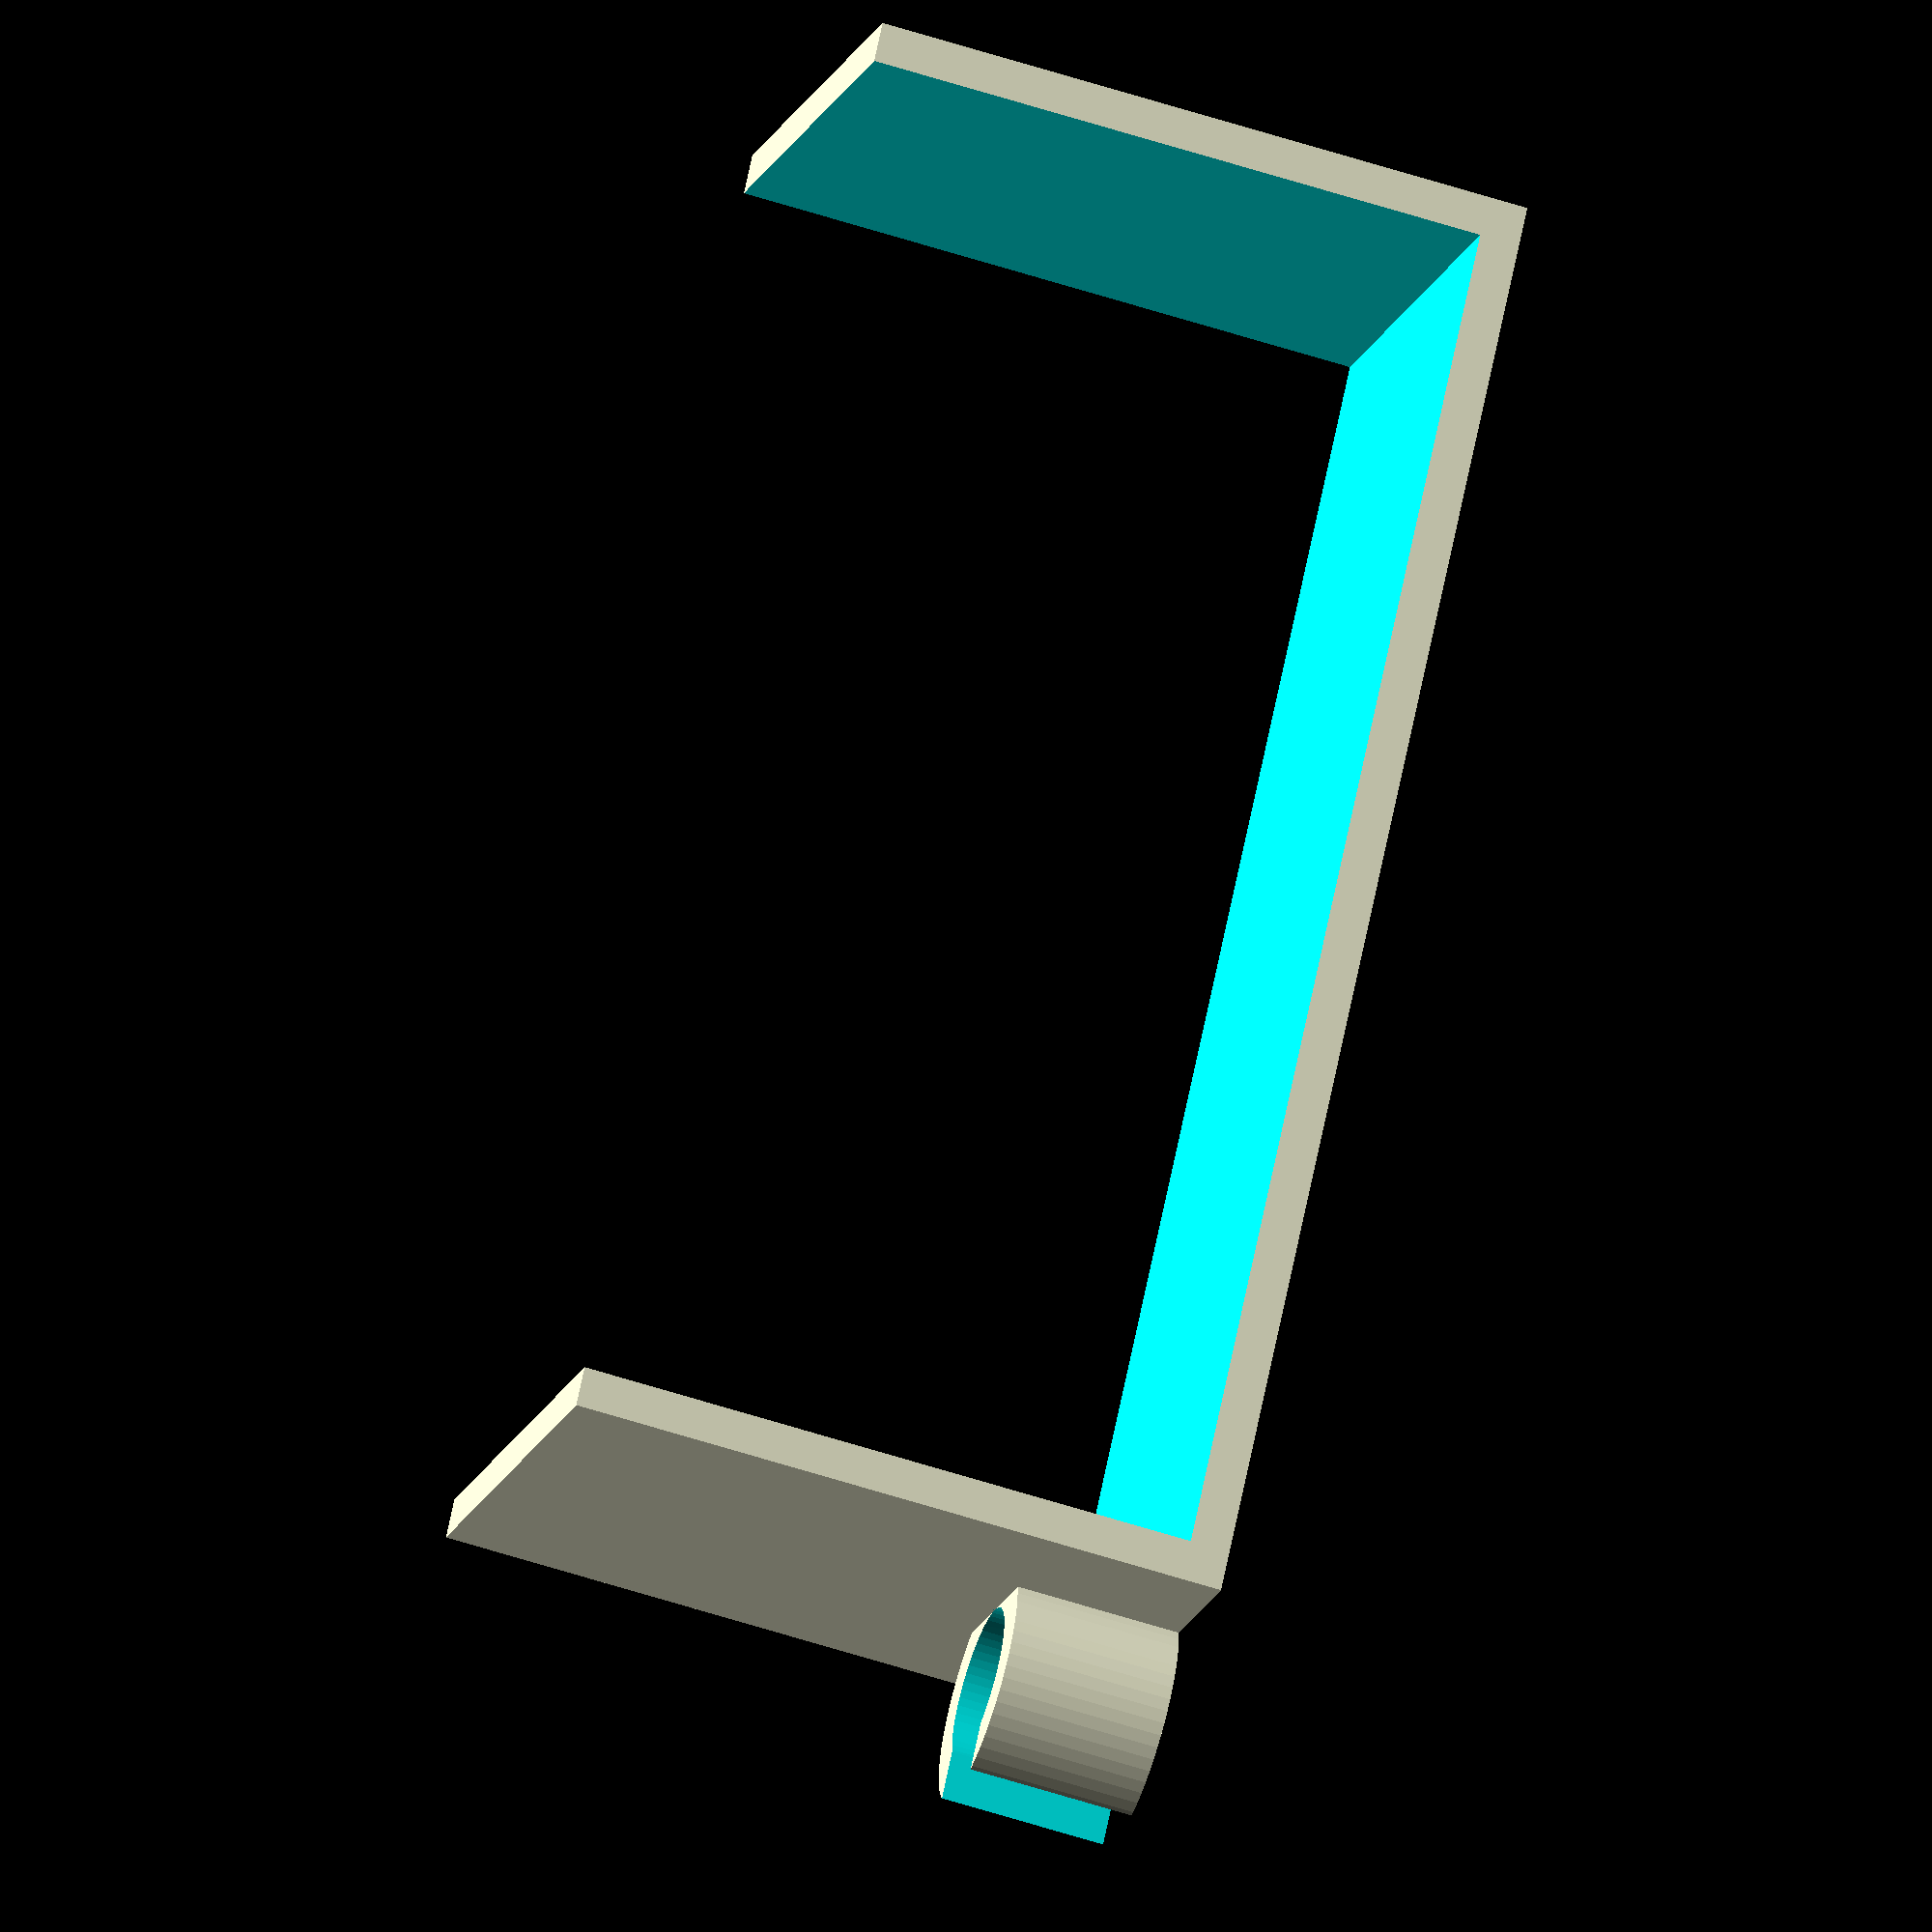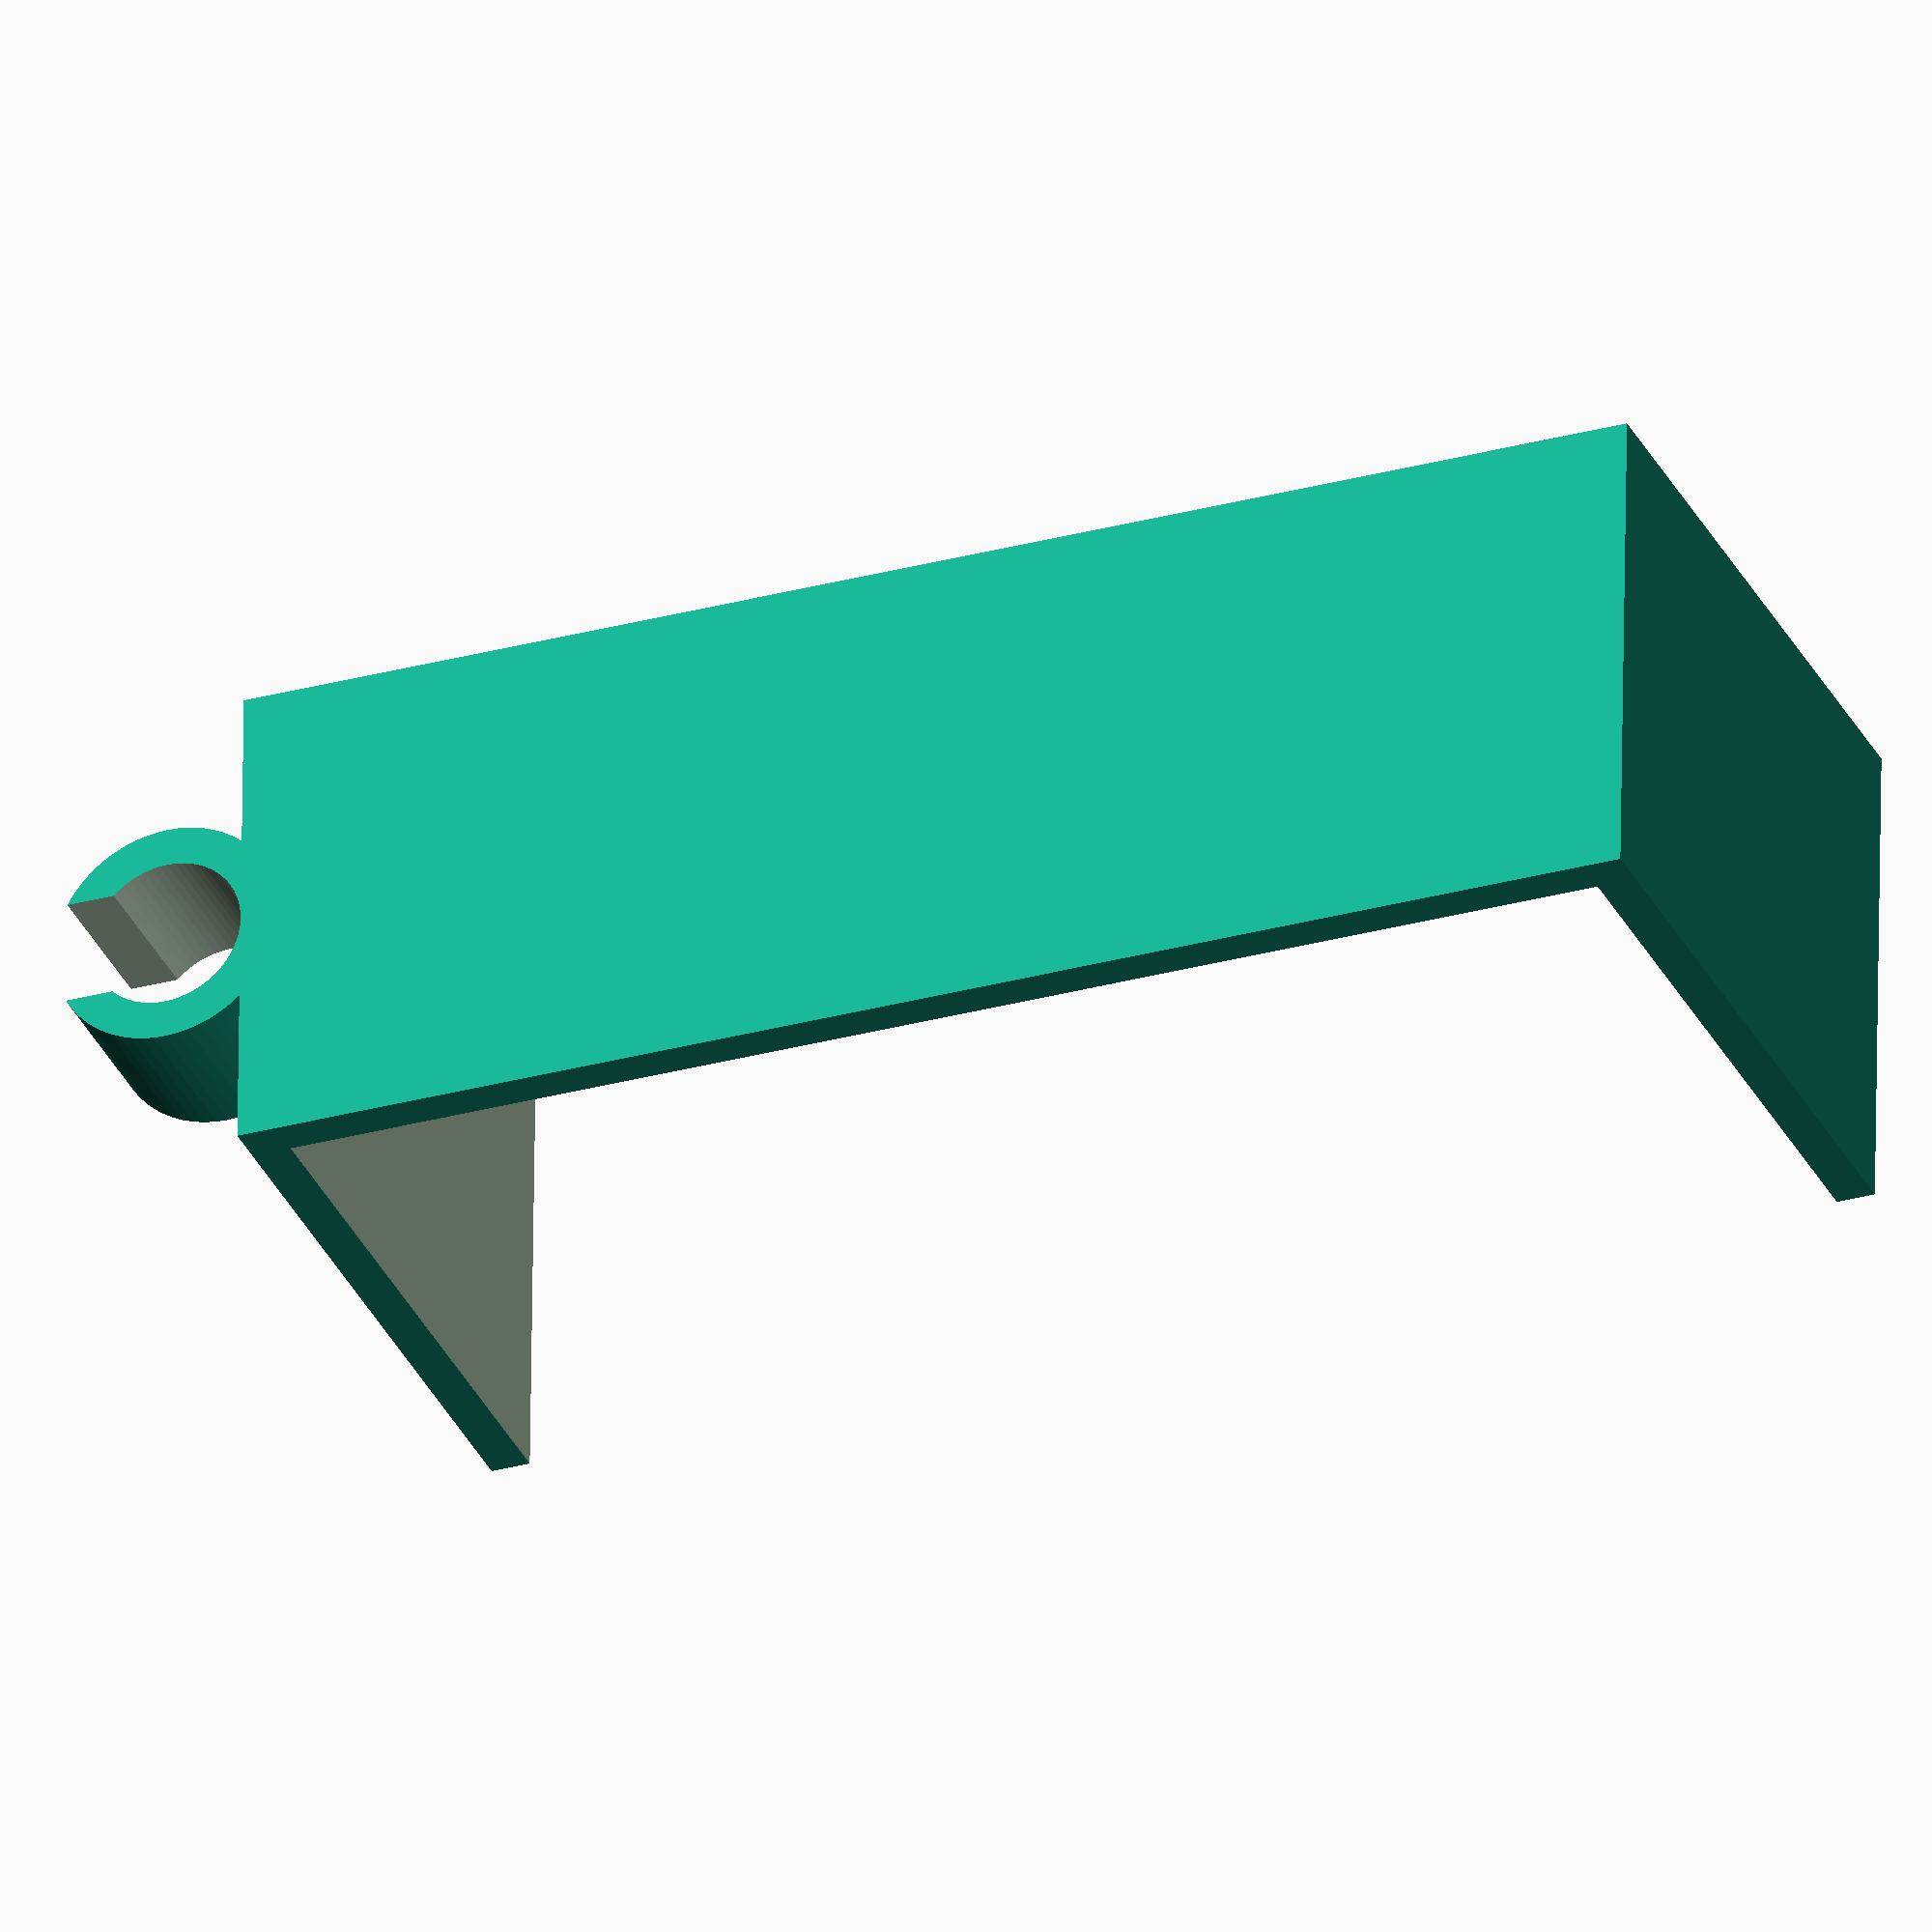
<openscad>
// ZCorp 310+ binder tube clip
//
// Copyright (C) 2015, Jason S. McMullan <jason.mcmullan@gmail.com>
// All right reserved.
//
// Licensed under the MIT License:
//
// Permission is hereby granted, free of charge, to any person obtaining
// a copy of this software and associated documentation files (the "Software"),
// to deal in the Software without restriction, including without limitation
// the rights to use, copy, modify, merge, publish, distribute, sublicense,
// and/or sell copies of the Software, and to permit persons to whom the
// Software is furnished to do so, subject to the following conditions:
//
// The above copyright notice and this permission notice shall be included
// in all copies or substantial portions of the Software.
//
// THE SOFTWARE IS PROVIDED "AS IS", WITHOUT WARRANTY OF ANY KIND, EXPRESS OR
// IMPLIED, INCLUDING BUT NOT LIMITED TO THE WARRANTIES OF MERCHANTABILITY,
// FITNESS FOR A PARTICULAR PURPOSE AND NONINFRINGEMENT. IN NO EVENT SHALL THE
// AUTHORS OR COPYRIGHT HOLDERS BE LIABLE FOR ANY CLAIM, DAMAGES OR OTHER
// LIABILITY, WHETHER IN AN ACTION OF CONTRACT, TORT OR OTHERWISE, ARISING
// FROM, OUT OF OR IN CONNECTION WITH THE SOFTWARE OR THE USE OR OTHER
// DEALINGS IN THE SOFTWARE.
//

width = 41.3;
length= 15;
height = 20;
wall=0.4*3;
cut_percent = 0.7;

diameter = 4.7;

difference() {
    translate([-(width+wall*2)/2, -length/2, 0]) cube([wall*2+width, length, height]);
    translate([-width/2, -length/2-0.1, -0.1]) cube([width, length+0.2, height-wall++0.1]);
}

translate([width/2+wall+diameter/2, 0, height*.75]) {
    scale([1, 1, height*0.25]) difference() {
        cylinder(d=diameter+wall*2, h=1, $fn=60);
        translate([0, 0, -0.1]) cylinder(d=diameter, h=1+0.2, $fn=60);
        translate([0, -diameter/2 * cut_percent, -0.1]) cube([diameter, diameter*cut_percent, 1+0.2]);
    }
}

</openscad>
<views>
elev=236.0 azim=231.1 roll=289.1 proj=o view=solid
elev=212.0 azim=0.8 roll=158.1 proj=o view=solid
</views>
